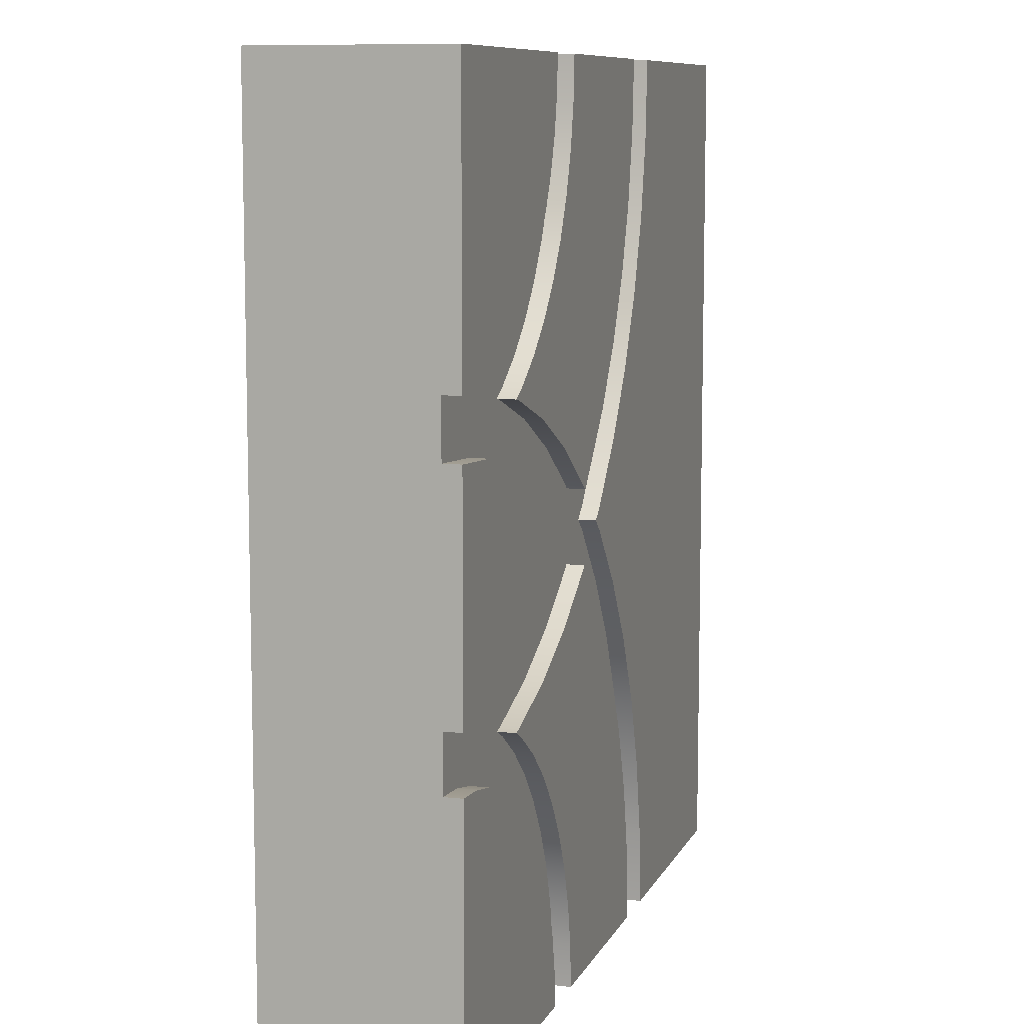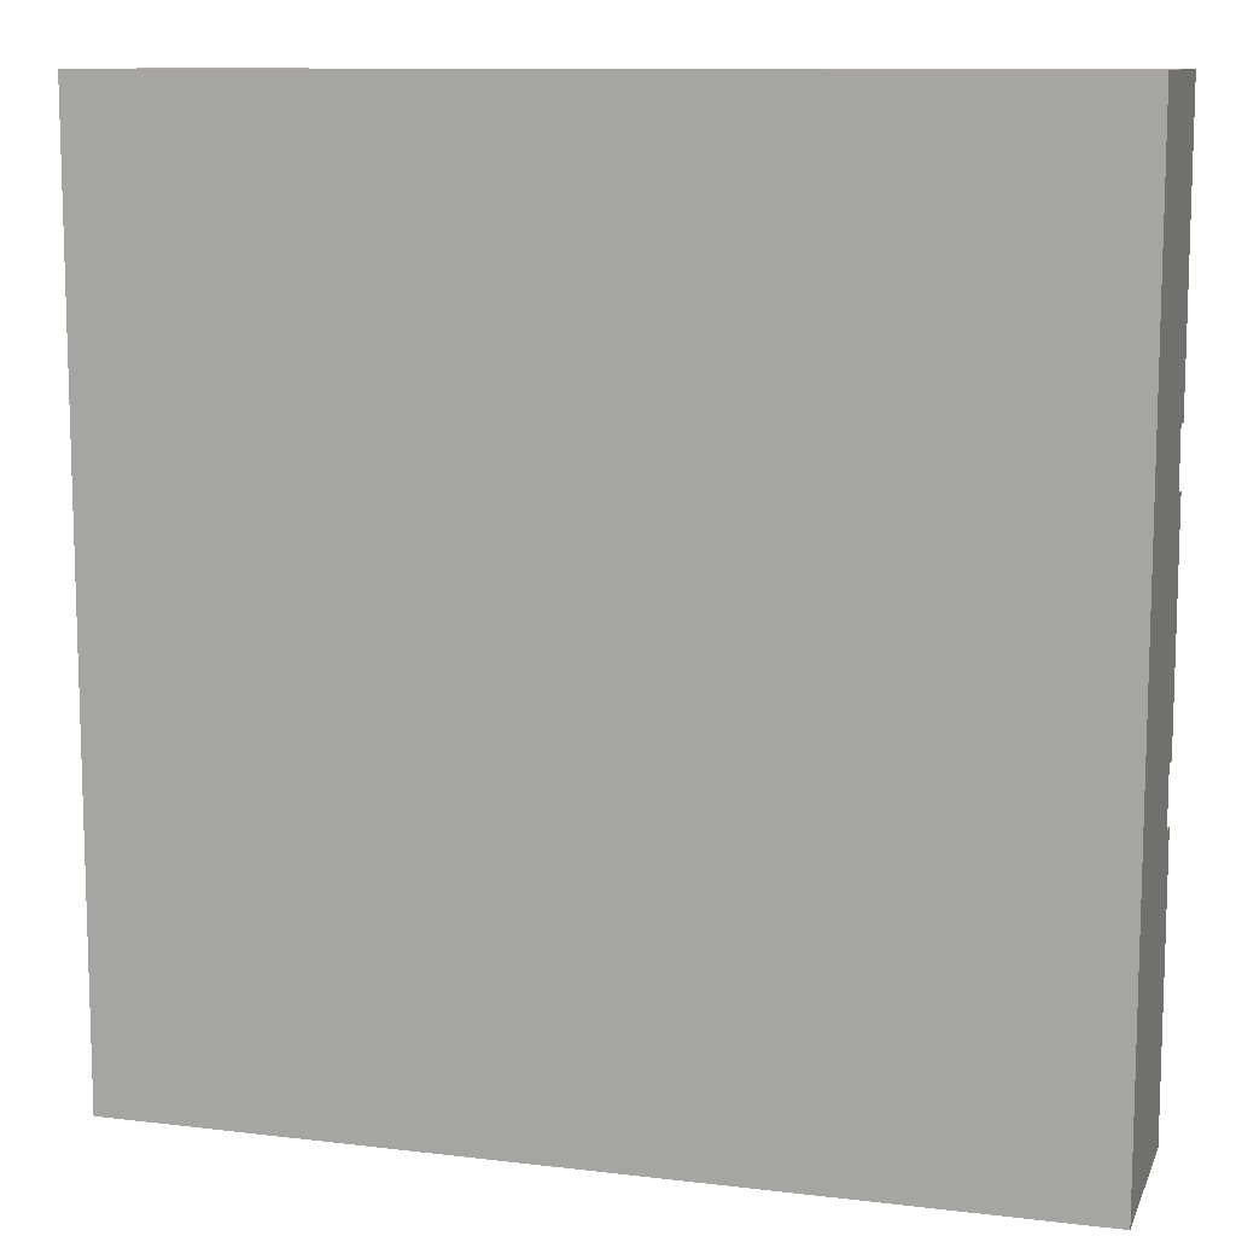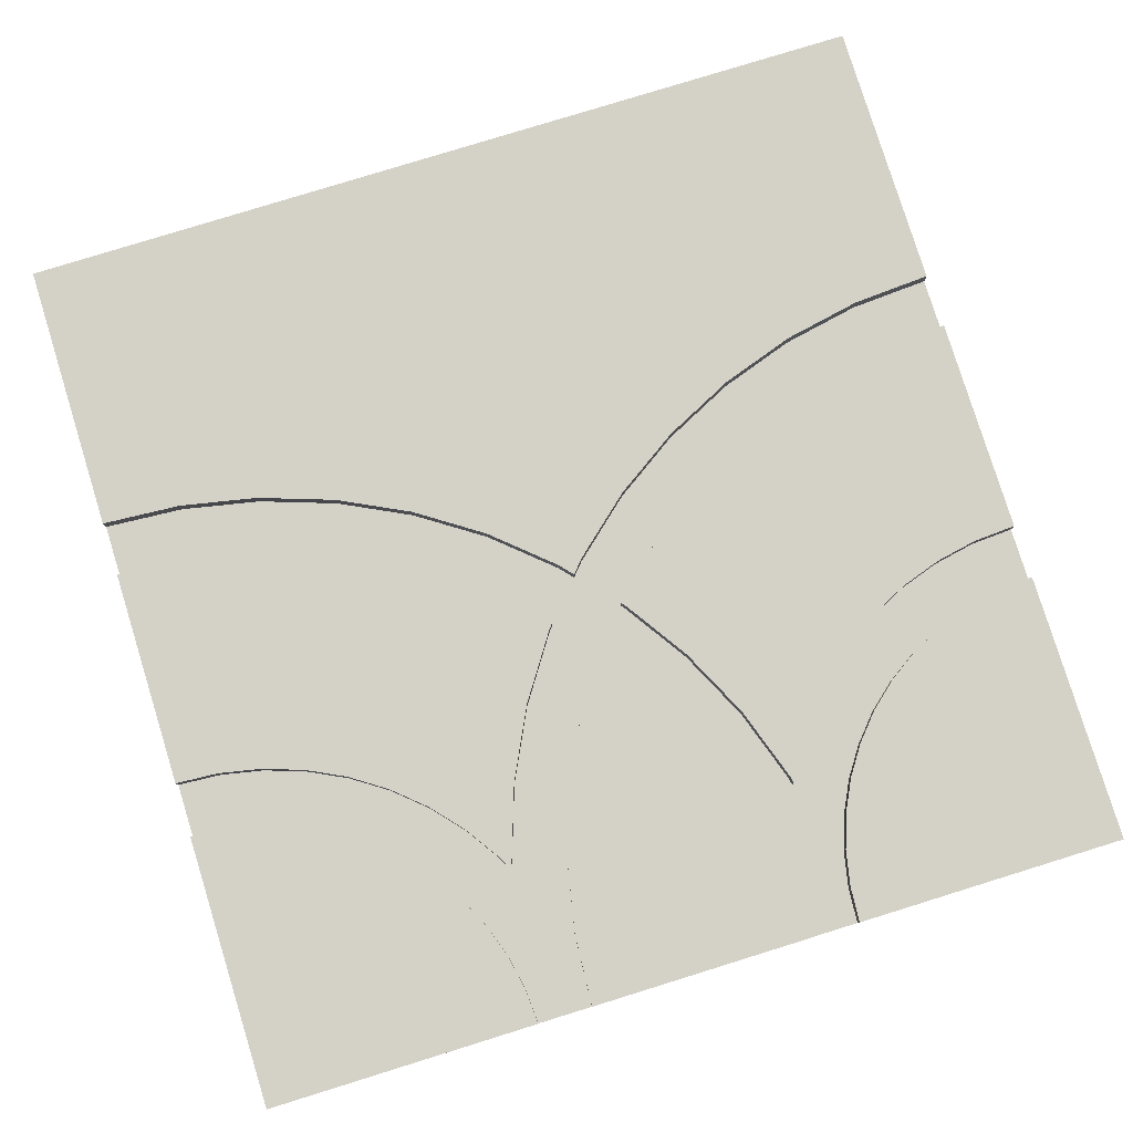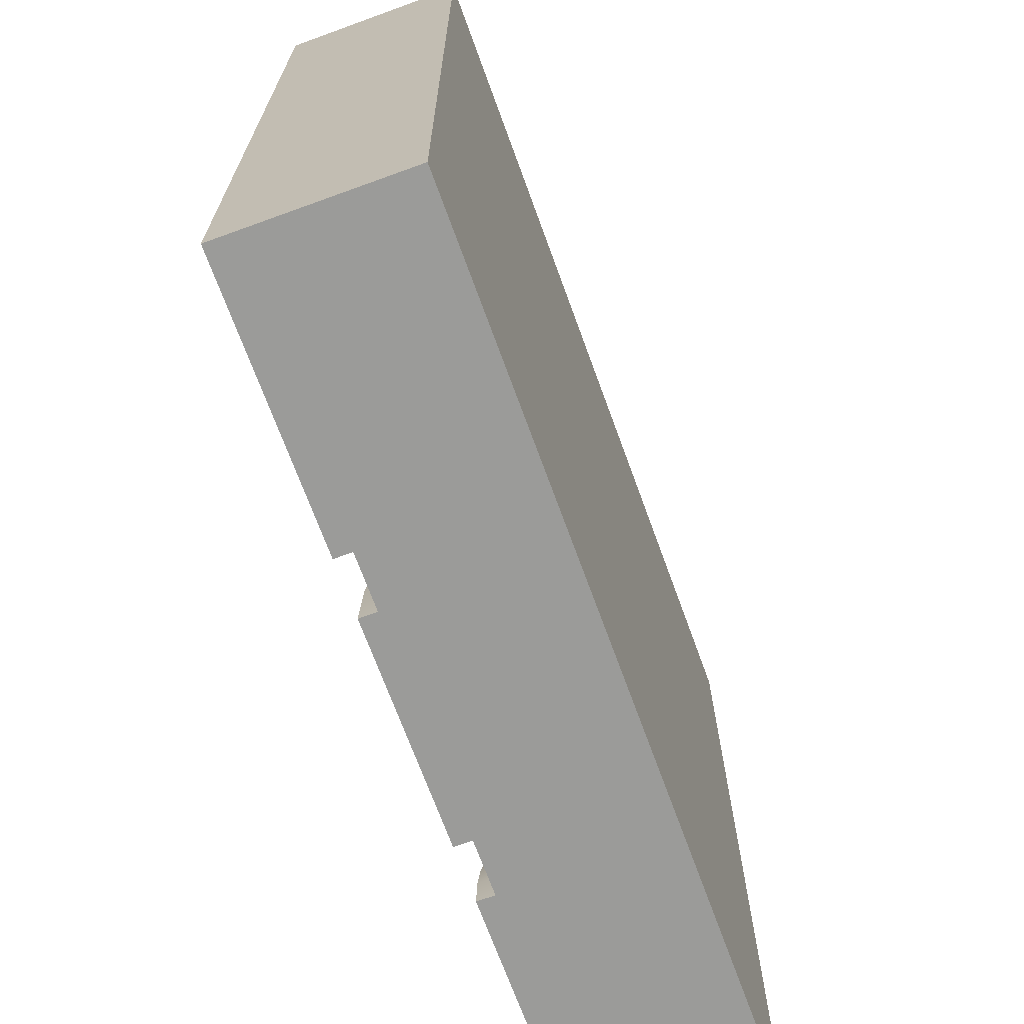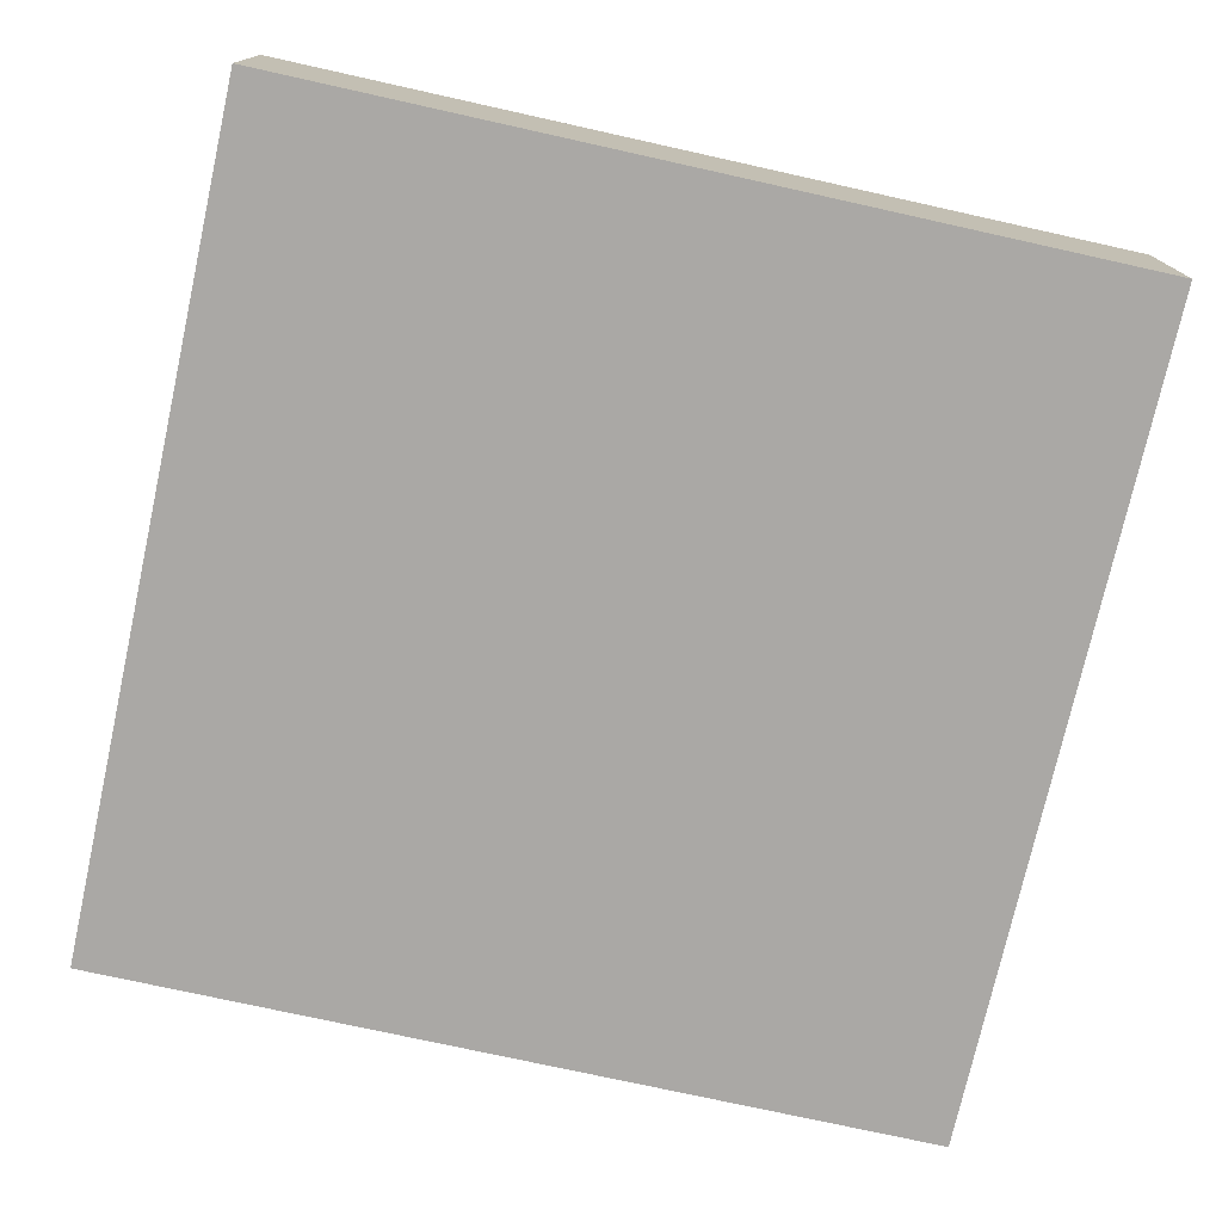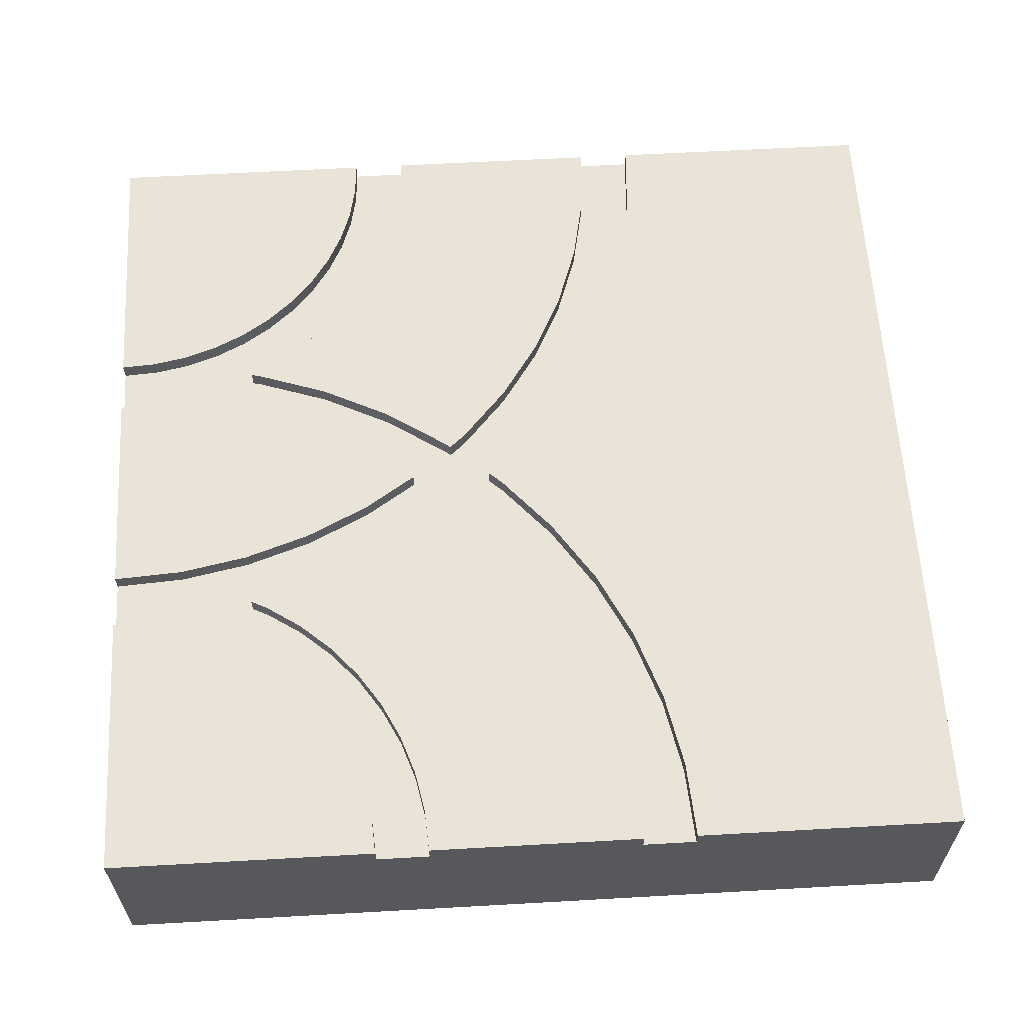
<metadata>
{"format":"obj","ext":"obj","renderer":"f3d","projection":"perspective","resolution":1024,"background":"white","views":[{"elev":9.1,"azim":106.9,"up":"+Z"},{"elev":10.6,"azim":16.7,"up":"+Z"},{"elev":79.8,"azim":72.8,"up":"+Y"},{"elev":-69.6,"azim":-70.0,"up":"+Z"},{"elev":-75.2,"azim":-102.5,"up":"+Y"},{"elev":61.0,"azim":176.7,"up":"+Y"}]}
</metadata>
<code>
o roadTile_102
v 24 5.04 -24
v 24 1e-06 -24
v 0 1e-06 -24
v 0 5.04 -24
v 7.5 5.04 -24
v 7.5 4.56 -24
v 9 4.56 -24
v 9 5.04 -24
v 15 5.04 -24
v 15 4.56 -24
v 16.5 4.56 -24
v 16.5 5.04 -24
v 24 0 -0
v 24 5.04 -16.5
v 24 4.56 -16.5
v 24 4.56 -15
v 24 5.04 -15
v 24 5.04 -9
v 24 4.56 -9
v 24 4.56 -7.5
v 24 5.04 -7.5
v 24 5.04 0
v 0 0 0
v 0 5.04 0
v 16.5 5.04 0
v 16.5 4.56 0
v 15 4.56 0
v 15 5.04 0
v 9 5.04 0
v 9 4.56 0
v 7.5 4.56 0
v 7.5 5.04 0
v 7.641 5.04 -2.154
v 8.062 5.04 -4.271
v 8.756 5.04 -6.314
v 9.711 5.04 -8.25
v 10.91 5.04 -10.04
v 12.33 5.04 -11.67
v 12.71 5.04 -12
v 12.33 5.04 -12.33
v 10.91 5.04 -13.96
v 9.711 5.04 -15.75
v 8.756 5.04 -17.69
v 8.062 5.04 -19.73
v 7.641 5.04 -21.85
v 7.641 4.56 -2.154
v 16.5 4.56 -11.01
v 15.02 4.56 -12
v 16.5 4.56 -12.99
v 18.26 4.56 -13.86
v 20.12 4.56 -14.49
v 22.04 4.56 -14.87
v 23.02 4.56 -16.56
v 22.06 4.56 -16.76
v 21.13 4.56 -17.07
v 20.25 4.56 -17.5
v 19.43 4.56 -18.05
v 18.7 4.56 -18.7
v 18.05 4.56 -19.43
v 17.5 4.56 -20.25
v 17.07 4.56 -21.13
v 16.76 4.56 -22.06
v 16.56 4.56 -23.02
v 15.08 4.56 -22.83
v 15.31 4.56 -21.67
v 15.69 4.56 -20.56
v 16.21 4.56 -19.5
v 16.86 4.56 -18.52
v 17.64 4.56 -17.64
v 18.52 4.56 -16.86
v 19.5 4.56 -16.21
v 19.95 4.56 -15.98
v 19.73 4.56 -15.94
v 17.69 4.56 -15.24
v 15.75 4.56 -14.29
v 13.96 4.56 -13.09
v 13.85 4.56 -13
v 13.39 4.56 -13.39
v 12.1 4.56 -14.87
v 11.01 4.56 -16.5
v 10.14 4.56 -18.26
v 9.511 4.56 -20.12
v 9.128 4.56 -22.04
v 7.641 4.56 -21.85
v 8.062 4.56 -19.73
v 8.756 4.56 -17.69
v 9.711 4.56 -15.75
v 10.91 4.56 -13.96
v 12.33 4.56 -12.33
v 12.71 4.56 -12
v 12.33 4.56 -11.67
v 10.91 4.56 -10.04
v 9.711 4.56 -8.25
v 8.756 4.56 -6.314
v 8.062 4.56 -4.271
v 9.128 4.56 -1.958
v 9.511 4.56 -3.882
v 10.14 4.56 -5.74
v 11.01 4.56 -7.5
v 12.1 4.56 -9.131
v 13.39 4.56 -10.61
v 13.85 4.56 -11
v 13.96 4.56 -10.91
v 15.75 4.56 -9.711
v 17.69 4.56 -8.756
v 19.73 4.56 -8.062
v 19.95 4.56 -8.018
v 19.5 4.56 -7.794
v 18.52 4.56 -7.14
v 17.64 4.56 -6.364
v 16.86 4.56 -5.479
v 16.21 4.56 -4.5
v 15.69 4.56 -3.444
v 15.31 4.56 -2.329
v 15.08 4.56 -1.175
v 16.56 4.56 -0.9789
v 16.76 4.56 -1.941
v 17.07 4.56 -2.87
v 17.5 4.56 -3.75
v 18.05 4.56 -4.566
v 18.7 4.56 -5.303
v 19.43 4.56 -5.95
v 20.25 4.56 -6.495
v 21.13 4.56 -6.929
v 22.06 4.56 -7.244
v 23.02 4.56 -7.436
v 22.04 4.56 -9.128
v 20.12 4.56 -9.511
v 18.26 4.56 -10.14
v 16.5 5.04 -11.01
v 15.02 5.04 -12
v 22.04 5.04 -14.87
v 20.12 5.04 -14.49
v 18.26 5.04 -13.86
v 16.5 5.04 -12.99
v 18.26 5.04 -10.14
v 20.12 5.04 -9.511
v 22.04 5.04 -9.128
v 23.02 5.04 -16.56
v 16.56 5.04 -23.02
v 16.76 5.04 -22.06
v 17.07 5.04 -21.13
v 17.5 5.04 -20.25
v 18.05 5.04 -19.43
v 18.7 5.04 -18.7
v 19.43 5.04 -18.05
v 20.25 5.04 -17.5
v 21.13 5.04 -17.07
v 22.06 5.04 -16.76
v 15.08 5.04 -22.83
v 13.39 5.04 -13.39
v 13.85 5.04 -13
v 13.96 5.04 -13.09
v 15.75 5.04 -14.29
v 17.69 5.04 -15.24
v 19.73 5.04 -15.94
v 19.95 5.04 -15.98
v 19.5 5.04 -16.21
v 18.52 5.04 -16.86
v 17.64 5.04 -17.64
v 16.86 5.04 -18.52
v 16.21 5.04 -19.5
v 15.69 5.04 -20.56
v 15.31 5.04 -21.67
v 9.128 5.04 -22.04
v 9.511 5.04 -20.12
v 10.14 5.04 -18.26
v 11.01 5.04 -16.5
v 12.1 5.04 -14.87
v 9.128 5.04 -1.958
v 13.96 5.04 -10.91
v 13.85 5.04 -11
v 13.39 5.04 -10.61
v 12.1 5.04 -9.131
v 11.01 5.04 -7.5
v 10.14 5.04 -5.74
v 9.511 5.04 -3.882
v 15.08 5.04 -1.175
v 15.31 5.04 -2.329
v 15.69 5.04 -3.444
v 16.21 5.04 -4.5
v 16.86 5.04 -5.479
v 17.64 5.04 -6.364
v 18.52 5.04 -7.14
v 19.5 5.04 -7.794
v 19.95 5.04 -8.018
v 19.73 5.04 -8.062
v 17.69 5.04 -8.756
v 15.75 5.04 -9.711
v 16.56 5.04 -0.9789
v 23.02 5.04 -7.436
v 22.06 5.04 -7.244
v 21.13 5.04 -6.929
v 20.25 5.04 -6.495
v 19.43 5.04 -5.95
v 18.7 5.04 -5.303
v 18.05 5.04 -4.566
v 17.5 5.04 -3.75
v 17.07 5.04 -2.87
v 16.76 5.04 -1.941
f 2 10 11
f 2 16 19
f 23 2 13
f 23 30 31
f 23 4 3
f 38 41 37
f 137 138 132
f 149 139 1
f 161 162 169
f 184 188 183
f 200 190 22
f 12 1 11
f 1 2 11
f 2 3 7
f 3 4 6
f 4 5 6
f 7 8 9
f 3 6 7
f 7 9 10
f 2 7 10
f 22 13 20
f 13 2 19
f 20 13 19
f 2 1 15
f 1 14 15
f 20 21 22
f 17 18 19
f 16 17 19
f 2 15 16
f 23 3 2
f 32 24 31
f 24 23 31
f 23 13 27
f 13 22 26
f 22 25 26
f 27 28 29
f 13 26 27
f 27 29 30
f 23 27 30
f 23 24 4
f 4 24 35
f 24 32 33
f 24 33 34
f 45 5 4
f 44 45 4
f 24 34 35
f 43 44 4
f 42 43 36
f 43 4 35
f 36 43 35
f 36 37 42
f 41 42 37
f 38 39 40
f 40 41 38
f 138 18 17
f 17 132 138
f 132 133 137
f 133 134 137
f 134 135 136
f 137 134 136
f 135 131 130
f 130 136 135
f 14 1 139
f 1 12 140
f 141 1 140
f 141 142 1
f 142 143 1
f 143 144 1
f 144 145 1
f 145 146 1
f 146 147 1
f 147 148 1
f 148 149 1
f 169 151 154
f 151 152 153
f 151 153 154
f 167 168 163
f 168 169 162
f 163 168 162
f 165 166 150
f 166 167 164
f 150 166 164
f 9 8 150
f 8 165 150
f 169 154 161
f 154 155 160
f 164 167 163
f 154 160 161
f 155 156 158
f 159 155 158
f 156 157 158
f 155 159 160
f 171 172 173
f 173 174 189
f 174 175 182
f 189 174 182
f 175 176 181
f 176 177 179
f 177 170 179
f 170 29 178
f 179 170 178
f 29 28 178
f 176 179 180
f 171 173 189
f 176 180 181
f 188 189 183
f 183 189 182
f 185 186 187
f 187 188 185
f 185 188 184
f 175 181 182
f 25 22 190
f 22 21 191
f 192 22 191
f 192 193 22
f 193 194 22
f 194 195 22
f 195 196 22
f 196 197 22
f 197 198 22
f 198 199 22
f 199 200 22
f 32 46 33
f 93 98 99
f 131 47 130
f 17 52 132
f 132 51 133
f 133 50 134
f 134 49 135
f 135 48 131
f 130 129 136
f 136 128 137
f 137 127 138
f 138 19 18
f 139 15 14
f 12 63 140
f 140 62 141
f 141 61 142
f 142 60 143
f 143 59 144
f 144 58 145
f 145 57 146
f 146 56 147
f 147 55 148
f 148 54 149
f 149 53 139
f 150 10 9
f 151 77 152
f 169 78 151
f 168 79 169
f 167 80 168
f 166 81 167
f 165 82 166
f 8 83 165
f 152 76 153
f 153 75 154
f 154 74 155
f 155 73 156
f 156 72 157
f 157 71 158
f 158 70 159
f 159 69 160
f 160 68 161
f 161 67 162
f 162 66 163
f 163 65 164
f 164 64 150
f 45 6 5
f 44 84 45
f 43 85 44
f 42 86 43
f 41 87 42
f 40 88 41
f 39 89 40
f 38 90 39
f 37 91 38
f 36 92 37
f 35 93 36
f 34 94 35
f 33 95 34
f 170 30 29
f 171 102 172
f 189 103 171
f 188 104 189
f 187 105 188
f 186 106 187
f 185 107 186
f 184 108 185
f 183 109 184
f 182 110 183
f 181 111 182
f 180 112 181
f 179 113 180
f 178 114 179
f 28 115 178
f 172 101 173
f 173 100 174
f 174 99 175
f 175 98 176
f 176 97 177
f 177 96 170
f 190 26 25
f 21 126 191
f 191 125 192
f 192 124 193
f 193 123 194
f 194 122 195
f 195 121 196
f 196 120 197
f 197 119 198
f 198 118 199
f 199 117 200
f 200 116 190
f 32 31 46
f 52 16 53
f 16 15 53
f 51 52 72
f 52 53 54
f 52 54 55
f 50 51 74
f 52 55 72
f 63 11 10
f 10 64 63
f 64 65 63
f 65 66 61
f 66 67 60
f 67 68 60
f 68 69 58
f 60 68 59
f 69 70 58
f 70 71 57
f 72 73 51
f 73 74 51
f 70 57 58
f 71 72 56
f 57 71 56
f 66 60 61
f 62 63 65
f 74 75 49
f 75 76 48
f 76 77 48
f 74 49 50
f 49 75 48
f 61 62 65
f 59 68 58
f 20 19 126
f 19 127 126
f 126 127 125
f 127 128 107
f 125 127 124
f 124 127 107
f 128 129 105
f 107 128 106
f 27 26 116
f 114 115 116
f 115 27 116
f 112 113 119
f 113 114 118
f 119 113 118
f 110 111 120
f 111 112 119
f 108 109 122
f 109 110 121
f 122 109 121
f 105 106 128
f 107 108 123
f 111 119 120
f 114 116 117
f 108 122 123
f 104 105 47
f 47 105 129
f 102 103 48
f 103 104 48
f 114 117 118
f 110 120 121
f 55 56 72
f 107 123 124
f 104 47 48
f 102 48 77
f 102 77 90
f 77 78 90
f 101 102 90
f 78 79 89
f 90 78 89
f 79 80 88
f 80 81 87
f 83 7 6
f 6 84 83
f 84 85 83
f 83 85 82
f 85 86 82
f 86 87 81
f 87 88 80
f 88 89 79
f 90 91 101
f 91 92 100
f 86 81 82
f 91 100 101
f 92 93 99
f 93 94 98
f 94 95 98
f 95 46 97
f 46 31 96
f 97 46 96
f 31 30 96
f 98 95 97
f 92 99 100
f 131 48 47
f 17 16 52
f 132 52 51
f 133 51 50
f 134 50 49
f 135 49 48
f 130 47 129
f 136 129 128
f 137 128 127
f 138 127 19
f 139 53 15
f 12 11 63
f 140 63 62
f 141 62 61
f 142 61 60
f 143 60 59
f 144 59 58
f 145 58 57
f 146 57 56
f 147 56 55
f 148 55 54
f 149 54 53
f 150 64 10
f 151 78 77
f 169 79 78
f 168 80 79
f 167 81 80
f 166 82 81
f 165 83 82
f 8 7 83
f 152 77 76
f 153 76 75
f 154 75 74
f 155 74 73
f 156 73 72
f 157 72 71
f 158 71 70
f 159 70 69
f 160 69 68
f 161 68 67
f 162 67 66
f 163 66 65
f 164 65 64
f 45 84 6
f 44 85 84
f 43 86 85
f 42 87 86
f 41 88 87
f 40 89 88
f 39 90 89
f 38 91 90
f 37 92 91
f 36 93 92
f 35 94 93
f 34 95 94
f 33 46 95
f 170 96 30
f 171 103 102
f 189 104 103
f 188 105 104
f 187 106 105
f 186 107 106
f 185 108 107
f 184 109 108
f 183 110 109
f 182 111 110
f 181 112 111
f 180 113 112
f 179 114 113
f 178 115 114
f 28 27 115
f 172 102 101
f 173 101 100
f 174 100 99
f 175 99 98
f 176 98 97
f 177 97 96
f 190 116 26
f 21 20 126
f 191 126 125
f 192 125 124
f 193 124 123
f 194 123 122
f 195 122 121
f 196 121 120
f 197 120 119
f 198 119 118
f 199 118 117
f 200 117 116

</code>
